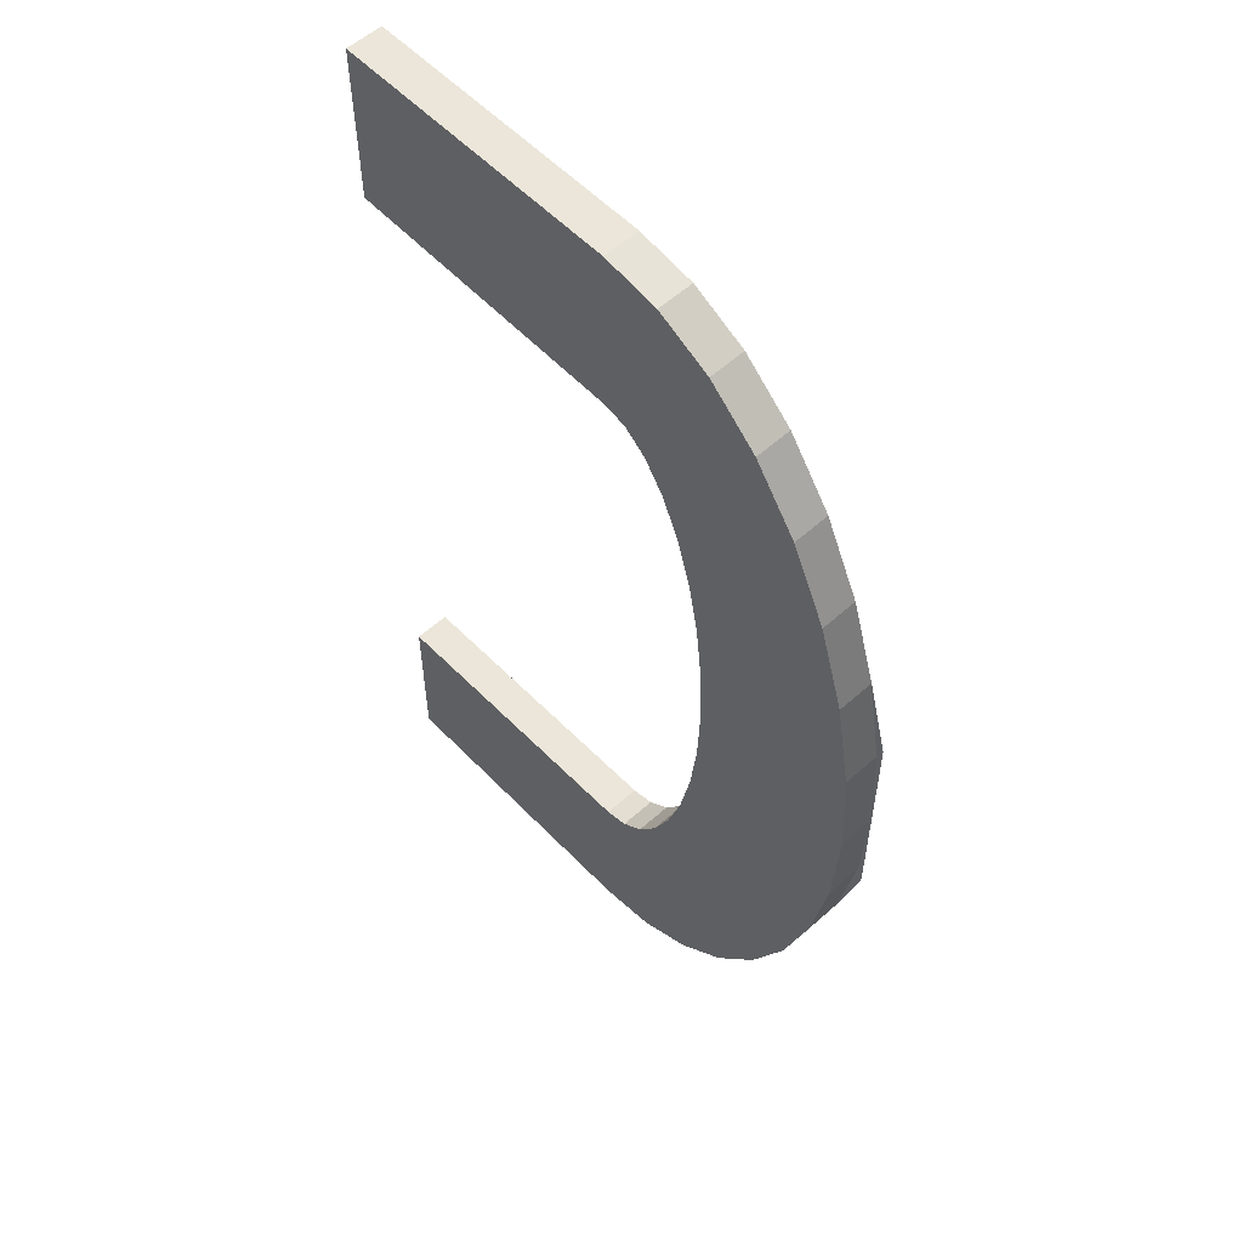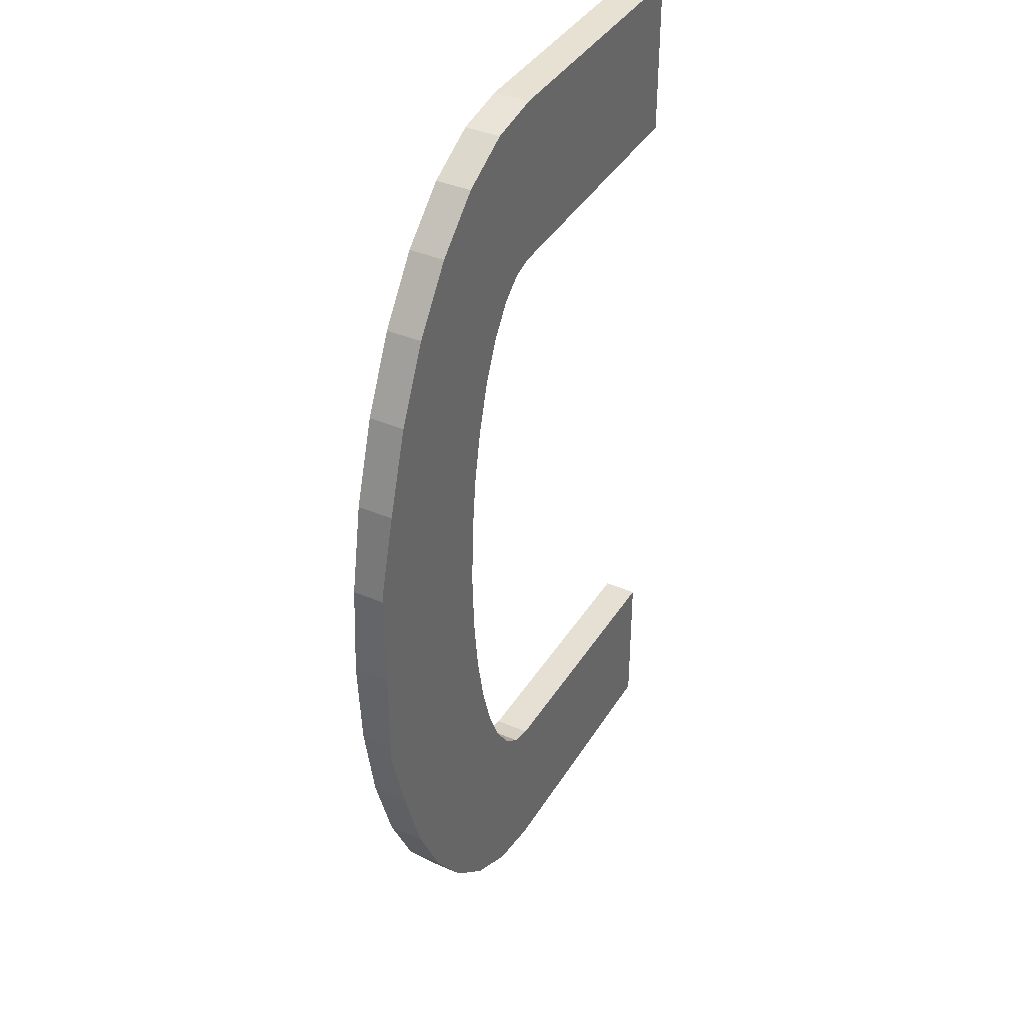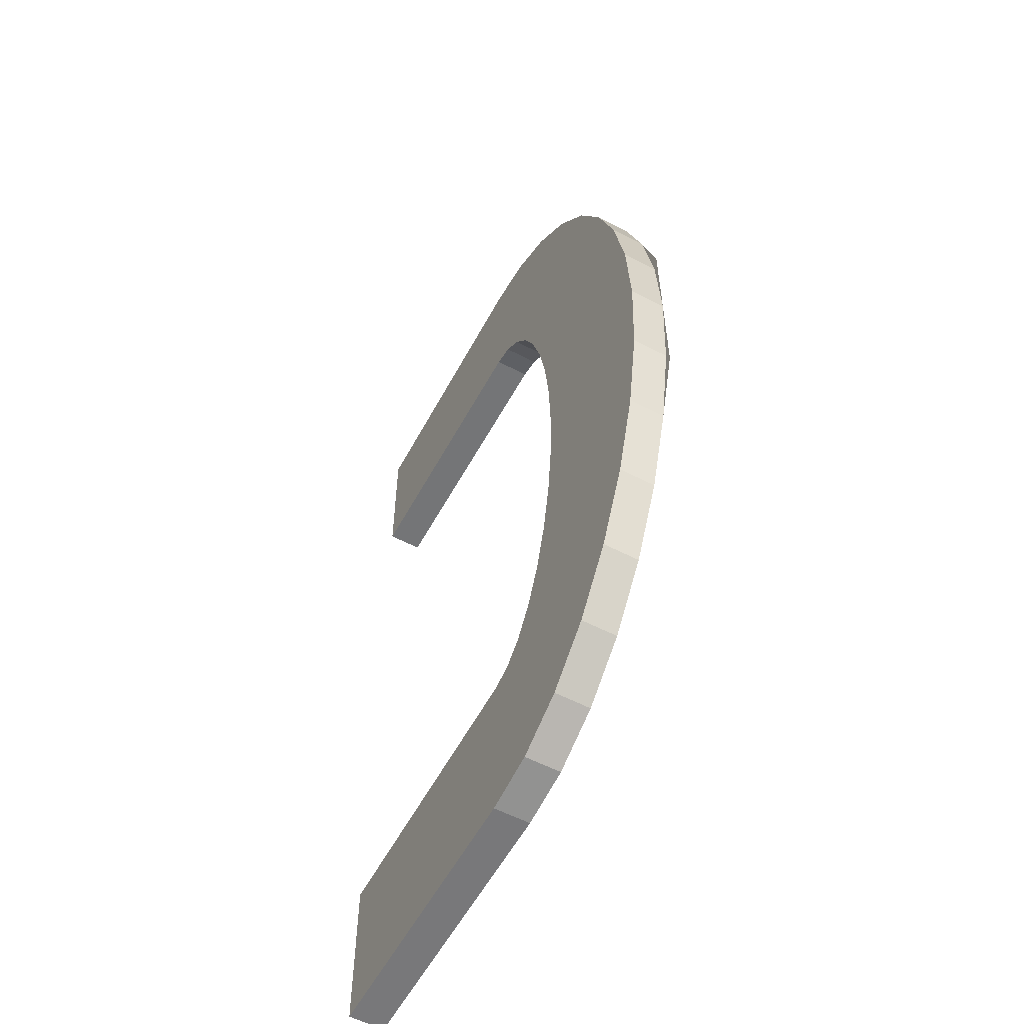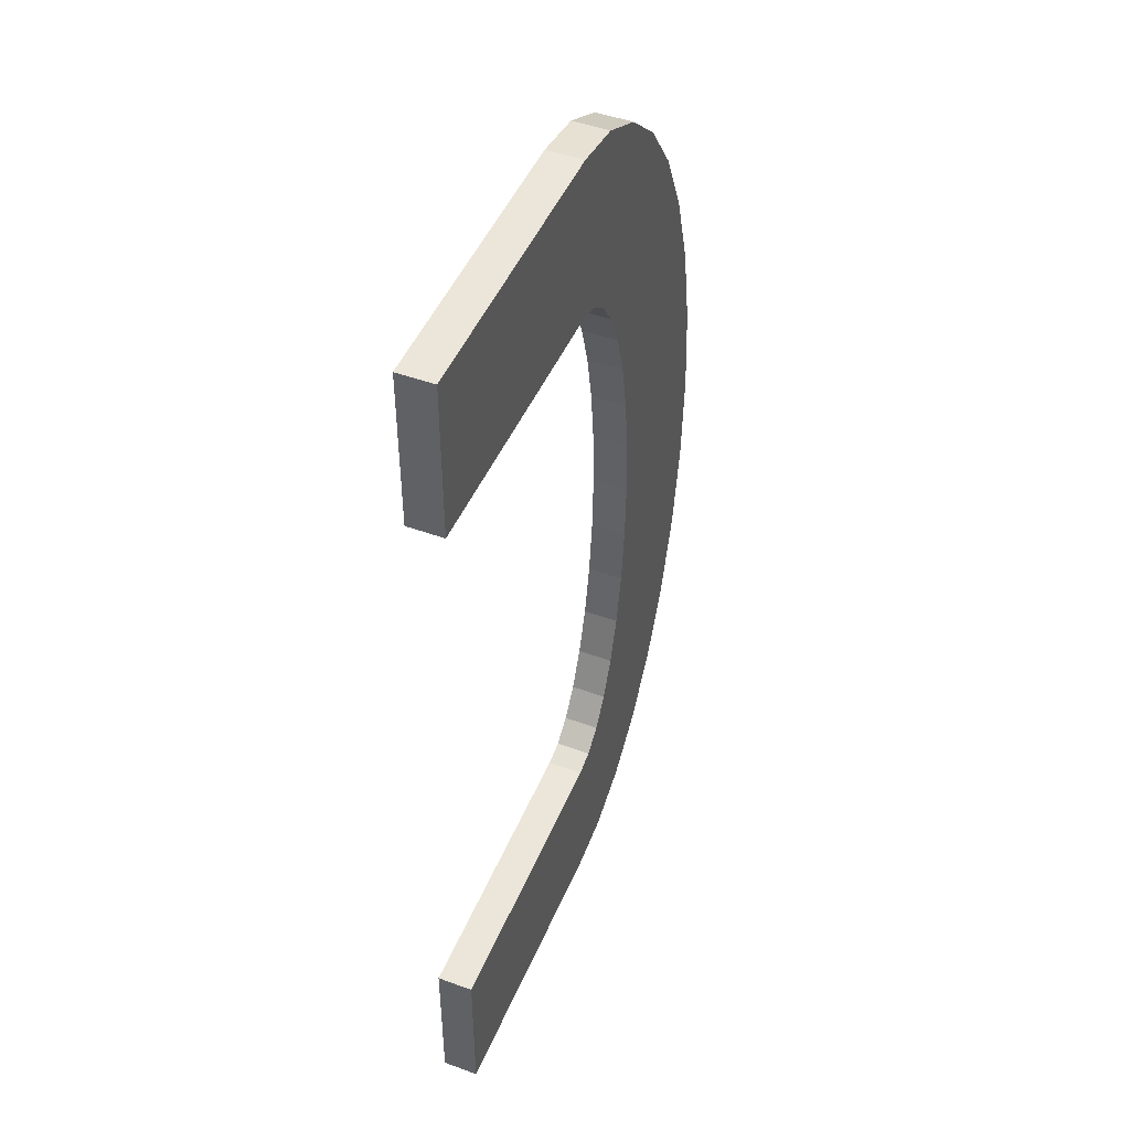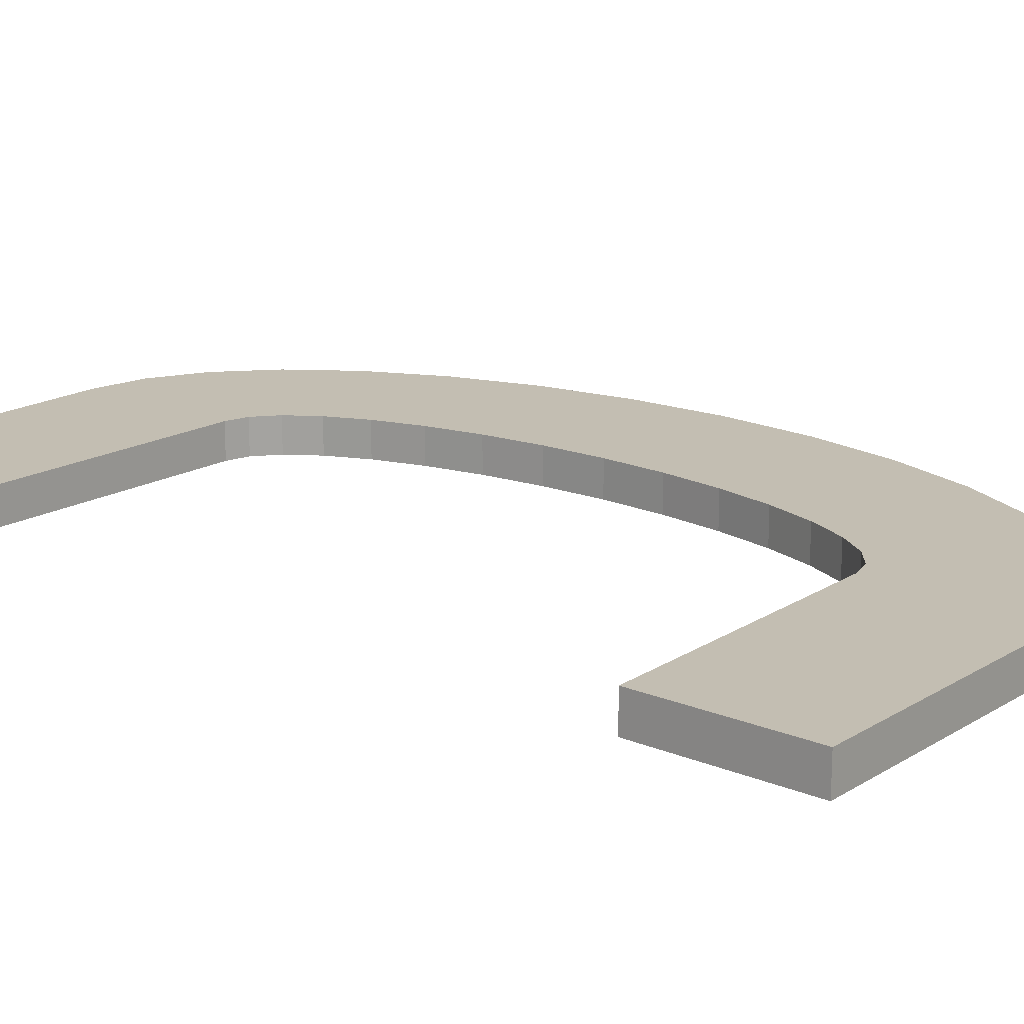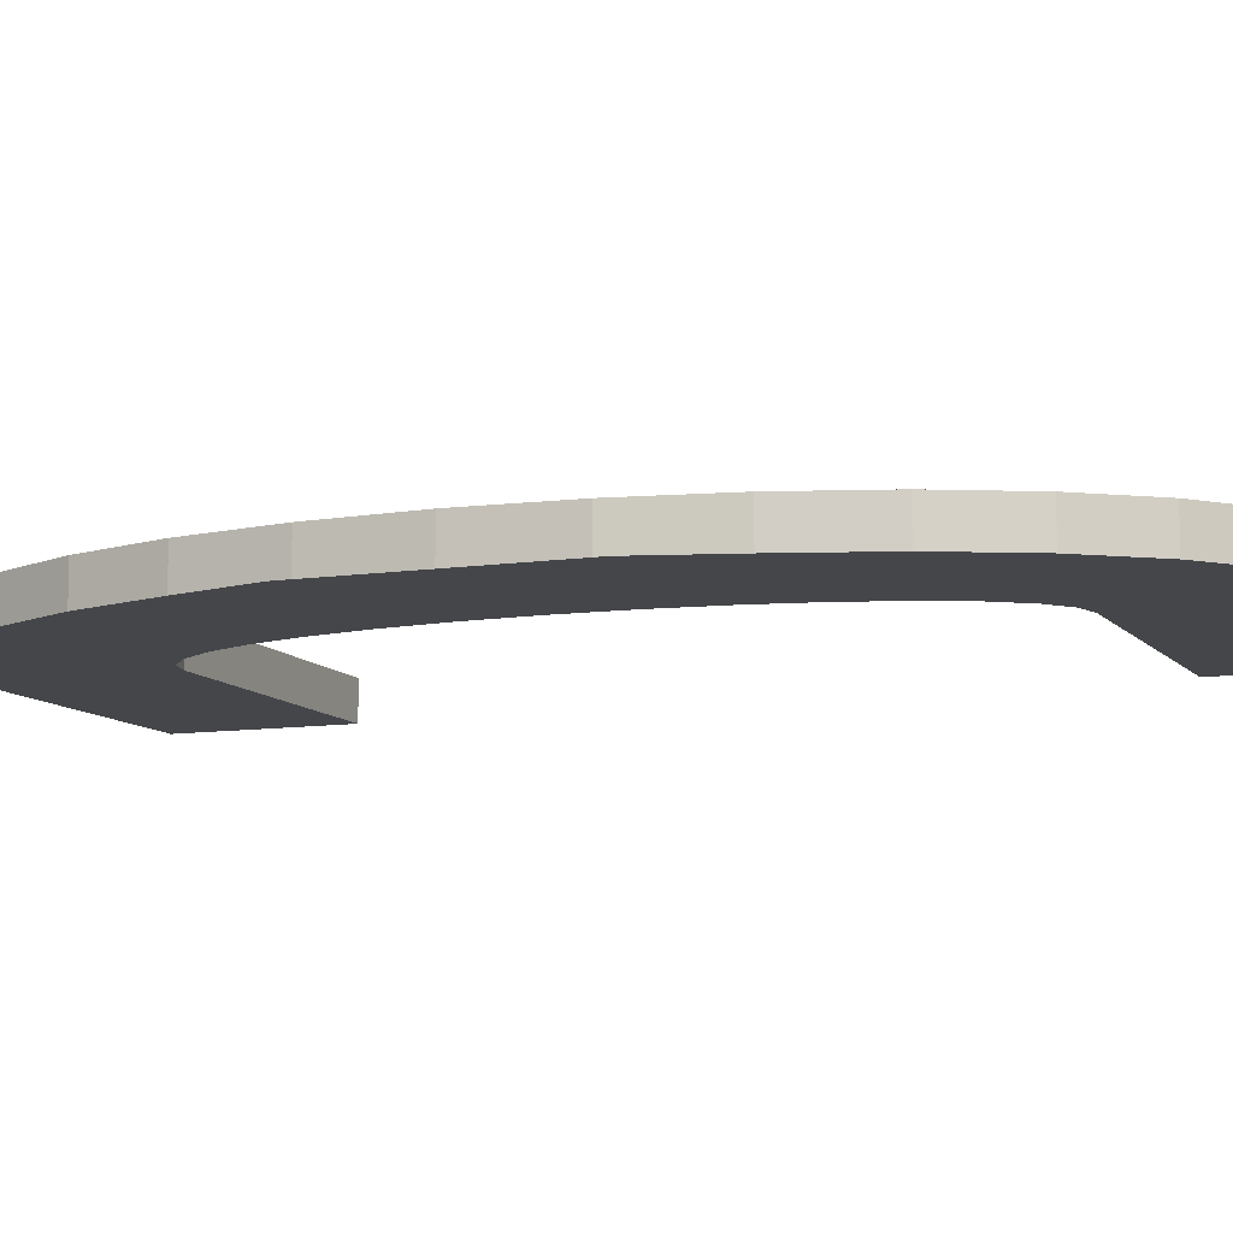
<metadata>
{"format":"obj","ext":"obj","renderer":"f3d","projection":"perspective","resolution":1024,"background":"white","views":[{"elev":56.5,"azim":-133.1,"up":"+Z"},{"elev":38.9,"azim":-61.6,"up":"+Z"},{"elev":-57.5,"azim":-118.2,"up":"+Z"},{"elev":47.4,"azim":112.4,"up":"+Z"},{"elev":17.4,"azim":129.6,"up":"+Y"},{"elev":-9.7,"azim":-68.6,"up":"+Y"}]}
</metadata>
<code>
o Cube
v 16.04 1 -27.53
v -6.252 3 -6.887
v 16.04 1 27.57
v -6.63 3 -3.501
v -6.758 3 0.02066
v -6.63 3 3.542
v -16.26 3 0.02065
v -15.95 3 -5.354
v 16.04 3 -27.53
v 16.04 3 -21.41
v -13.54 1 15.33
v -11.53 1 19.5
v -3.259 1 27.04
v -9.08 1 22.93
v -0.1079 1 27.57
v -0.1079 1 -27.53
v -0.1079 3 -27.53
v -6.252 3 6.928
v -6.288 1 25.47
v 16.04 1 -21.41
v 16.04 3 -18.35
v -0.1079 3 -18.03
v -1.405 3 -17.68
v -2.653 3 -16.66
v -3.802 3 -14.99
v -4.81 3 -12.74
v 16.04 1 21.45
v 11.43 1 27.57
v 6.814 1 27.57
v 2.199 1 27.57
v -0.1079 3 -27.53
v -15.03 3 -10.52
v -13.54 3 -15.29
v -5.637 3 10.05
v -4.81 3 12.78
v -3.802 3 15.03
v 2.199 1 -27.53
v 6.814 1 -27.53
v 11.43 1 -27.53
v -0.1079 1 -18.03
v -3.259 1 -27
v -6.288 1 -25.43
v -9.08 1 -22.89
v -11.53 1 -19.46
v -13.54 1 -15.29
v -15.03 1 -10.52
v -16.26 1 0.02067
v -15.95 1 -5.354
v -16.26 1 0.02065
v 11.43 3 -27.53
v -15.95 1 5.395
v -15.03 1 10.56
v -0.1079 1 -27.53
v -0.1079 1 27.57
v -0.1079 1 18.07
v -1.405 1 17.72
v -2.653 1 16.7
v -3.802 1 15.03
v -4.81 1 12.78
v -5.637 1 10.05
v -6.252 1 6.928
v -6.63 1 3.542
v -6.758 1 0.02066
v -6.63 1 -3.501
v -6.252 1 -6.887
v -5.637 1 -10.01
v -4.81 1 -12.74
v -3.802 1 -14.99
v -2.653 1 -16.66
v -1.405 1 -17.68
v -5.637 3 -10.01
v 16.04 1 18.39
v 16.04 1 19.92
v 16.04 1 -18.35
v -16.26 1 -3.04
v -16.26 1 -6.102
v 16.04 3 21.45
v 16.04 3 19.92
v -2.653 3 16.7
v -1.405 3 17.72
v -0.1079 3 18.07
v 16.04 3 18.39
v -11.53 3 -19.46
v -9.08 3 -22.89
v -6.288 3 -25.43
v -3.259 3 -27
v 2.199 3 -27.53
v 6.814 3 -27.53
v -16.26 1 6.143
v -16.26 1 3.082
v -15.95 3 5.395
v -15.03 3 10.56
v -13.54 3 15.33
v -11.53 3 19.5
v -9.08 3 22.93
v -6.288 3 25.47
v -3.259 3 27.04
v -0.1079 3 27.57
v -0.1079 3 27.57
v 2.199 3 27.57
v 6.814 3 27.57
v 11.43 3 27.57
v 16.04 3 27.57
v -6.252 1 -6.887
v -6.63 1 -3.501
v -6.758 1 0.02066
v -6.63 1 3.542
v -16.26 1 0.02065
v -15.95 1 -5.354
v 16.04 1 -27.53
v 16.04 1 -21.41
v -0.1079 1 -27.53
v -6.252 1 6.928
v 16.04 1 -18.35
v -0.1079 1 -18.03
v -1.405 1 -17.68
v -2.653 1 -16.66
v -3.802 1 -14.99
v -4.81 1 -12.74
v -0.1079 1 -27.53
v -15.03 1 -10.52
v -13.54 1 -15.29
v -5.637 1 10.05
v -4.81 1 12.78
v -3.802 1 15.03
v 11.43 1 -27.53
v -5.637 1 -10.01
v 16.04 1 21.45
v 16.04 1 19.92
v -2.653 1 16.7
v -1.405 1 17.72
v -0.1079 1 18.07
v 16.04 1 18.39
v -11.53 1 -19.46
v -9.08 1 -22.89
v -6.288 1 -25.43
v -3.259 1 -27
v 2.199 1 -27.53
v 6.814 1 -27.53
v -15.95 1 5.395
v -15.03 1 10.56
v -13.54 1 15.33
v -11.53 1 19.5
v -9.08 1 22.93
v -6.288 1 25.47
v -3.259 1 27.04
v -0.1079 1 27.57
v -0.1079 1 27.57
v 2.199 1 27.57
v 6.814 1 27.57
v 11.43 1 27.57
v 16.04 1 27.57
g Cube_Cube_Material.001
f 82 73 72
f 79 56 57
f 81 72 55
f 80 55 56
f 36 57 58
f 78 27 73
f 105 104 109
f 48 75 49
f 51 49 47
f 35 58 59
f 4 2 8
f 34 59 60
f 18 60 61
f 6 61 62
f 5 62 63
f 4 63 64
f 2 64 65
f 71 65 66
f 26 66 67
f 25 67 68
f 24 68 69
f 23 69 70
f 22 70 40
f 21 40 74
f 10 74 20
f 9 20 1
f 50 1 39
f 88 39 38
f 87 38 37
f 31 37 53
f 17 53 16
f 86 16 41
f 85 41 42
f 84 42 43
f 83 43 44
f 33 44 45
f 32 45 46
f 8 46 48
f 7 48 49
f 91 49 51
f 92 51 52
f 93 52 11
f 94 11 12
f 95 12 14
f 96 14 19
f 97 19 13
f 98 13 15
f 99 15 54
f 100 54 30
f 101 30 29
f 102 29 28
f 103 28 3
f 77 3 27
f 82 78 73
f 79 80 56
f 81 82 72
f 80 81 55
f 36 79 57
f 78 77 27
f 128 129 150
f 129 133 132
f 129 132 150
f 151 152 128
f 148 149 132
f 149 150 132
f 150 151 128
f 146 147 148
f 148 132 146
f 132 131 146
f 145 146 131
f 143 144 130
f 144 145 131
f 143 130 125
f 141 142 123
f 142 143 124
f 124 143 125
f 108 140 107
f 140 141 113
f 113 141 123
f 121 109 104
f 109 108 105
f 121 104 127
f 134 122 119
f 122 121 127
f 134 119 118
f 136 135 116
f 135 134 117
f 117 134 118
f 112 137 115
f 137 136 116
f 138 120 112
f 110 126 111
f 126 139 111
f 115 139 138
f 138 112 115
f 137 116 115
f 131 130 144
f 142 124 123
f 135 117 116
f 119 122 127
f 139 115 114
f 114 111 139
f 140 113 107
f 108 107 106
f 108 106 105
f 48 46 76
f 75 47 49
f 48 76 75
f 47 90 51
f 90 89 51
f 89 52 51
f 35 36 58
f 77 78 101
f 78 82 81
f 78 81 101
f 102 103 77
f 99 100 81
f 100 101 81
f 101 102 77
f 97 98 99
f 99 81 97
f 81 80 97
f 96 97 80
f 94 95 79
f 95 96 80
f 94 79 36
f 92 93 34
f 93 94 35
f 35 94 36
f 7 91 6
f 91 92 18
f 18 92 34
f 32 8 2
f 8 7 4
f 32 2 71
f 83 33 26
f 33 32 71
f 83 26 25
f 85 84 23
f 84 83 24
f 24 83 25
f 17 86 22
f 86 85 23
f 87 31 17
f 9 50 10
f 50 88 10
f 22 88 87
f 87 17 22
f 86 23 22
f 80 79 95
f 93 35 34
f 84 24 23
f 26 33 71
f 88 22 21
f 21 10 88
f 91 18 6
f 7 6 5
f 7 5 4
f 34 35 59
f 18 34 60
f 6 18 61
f 5 6 62
f 4 5 63
f 2 4 64
f 71 2 65
f 26 71 66
f 25 26 67
f 24 25 68
f 23 24 69
f 22 23 70
f 21 22 40
f 10 21 74
f 9 10 20
f 50 9 1
f 88 50 39
f 87 88 38
f 31 87 37
f 17 31 53
f 86 17 16
f 85 86 41
f 84 85 42
f 83 84 43
f 33 83 44
f 32 33 45
f 8 32 46
f 7 8 48
f 91 7 49
f 92 91 51
f 93 92 52
f 94 93 11
f 95 94 12
f 96 95 14
f 97 96 19
f 98 97 13
f 99 98 15
f 100 99 54
f 101 100 30
f 102 101 29
f 103 102 28
f 77 103 3

</code>
